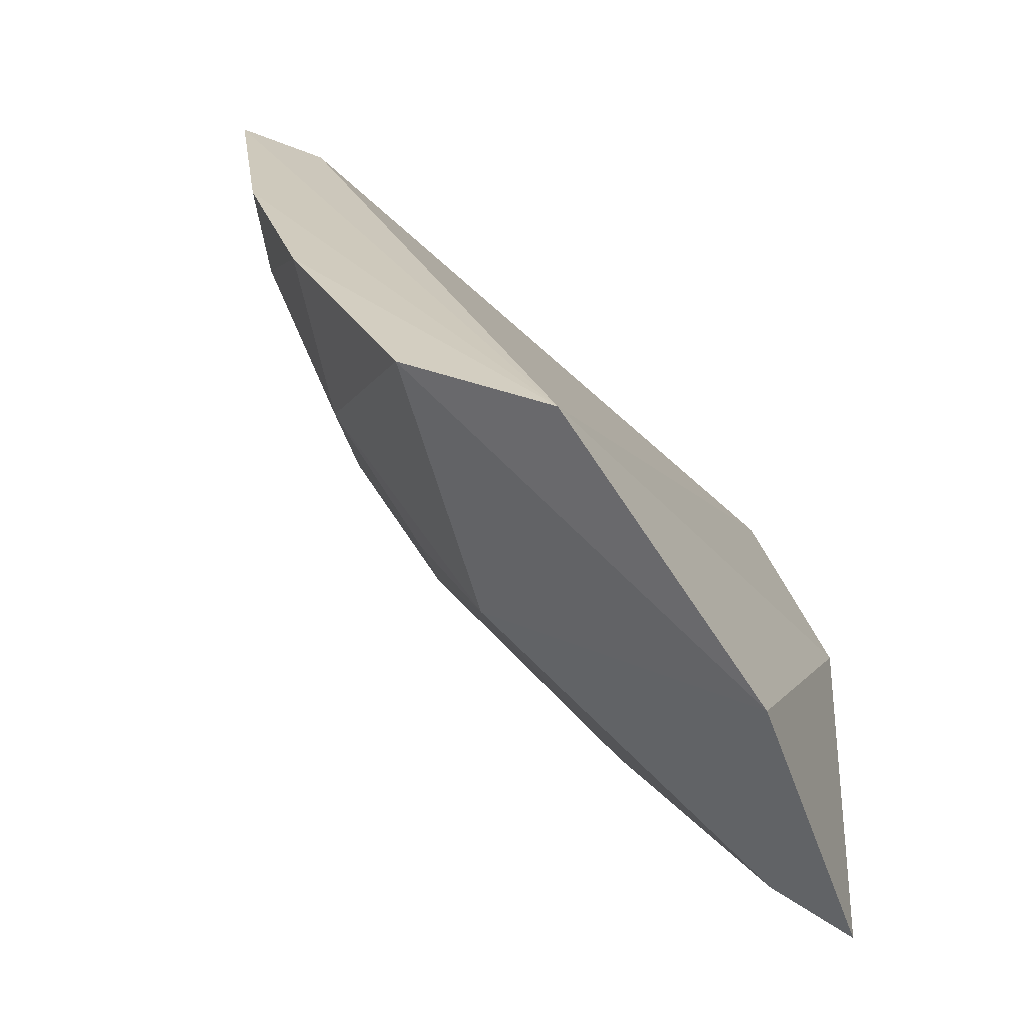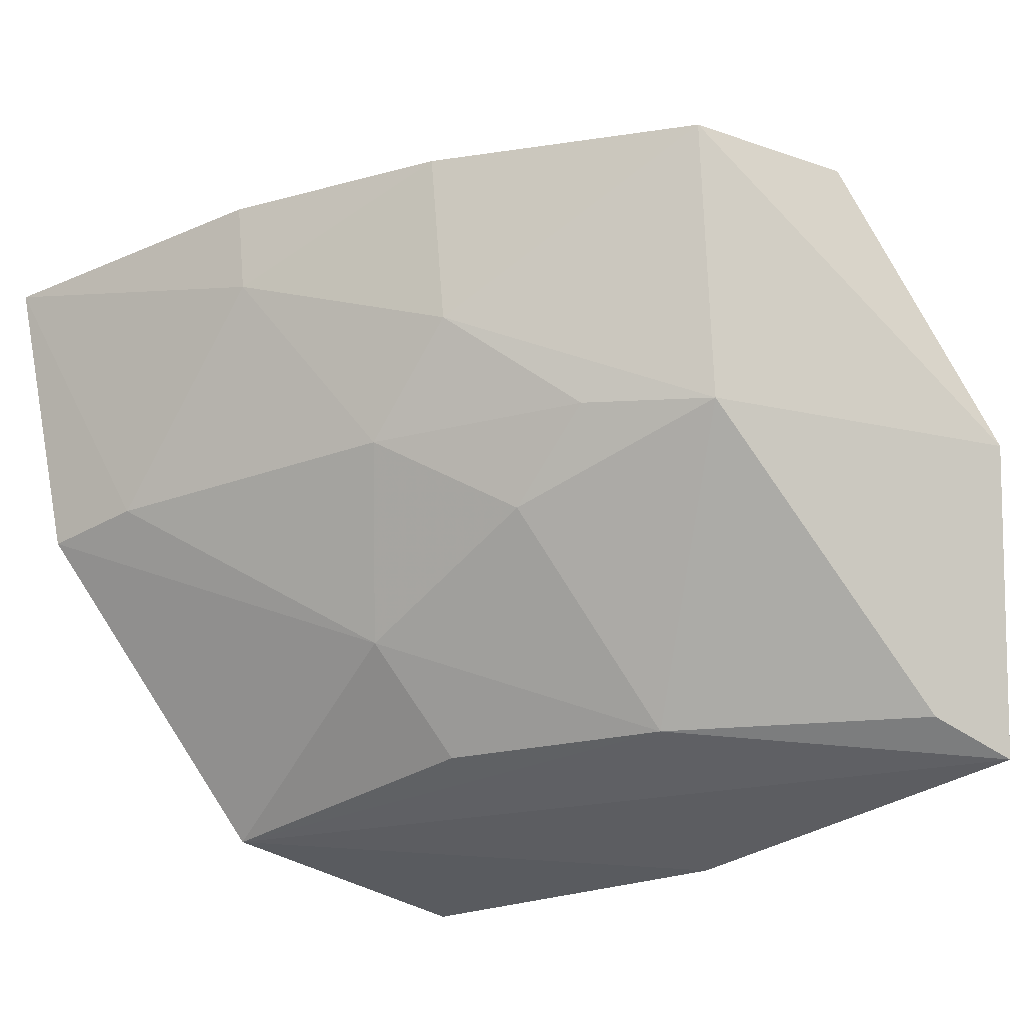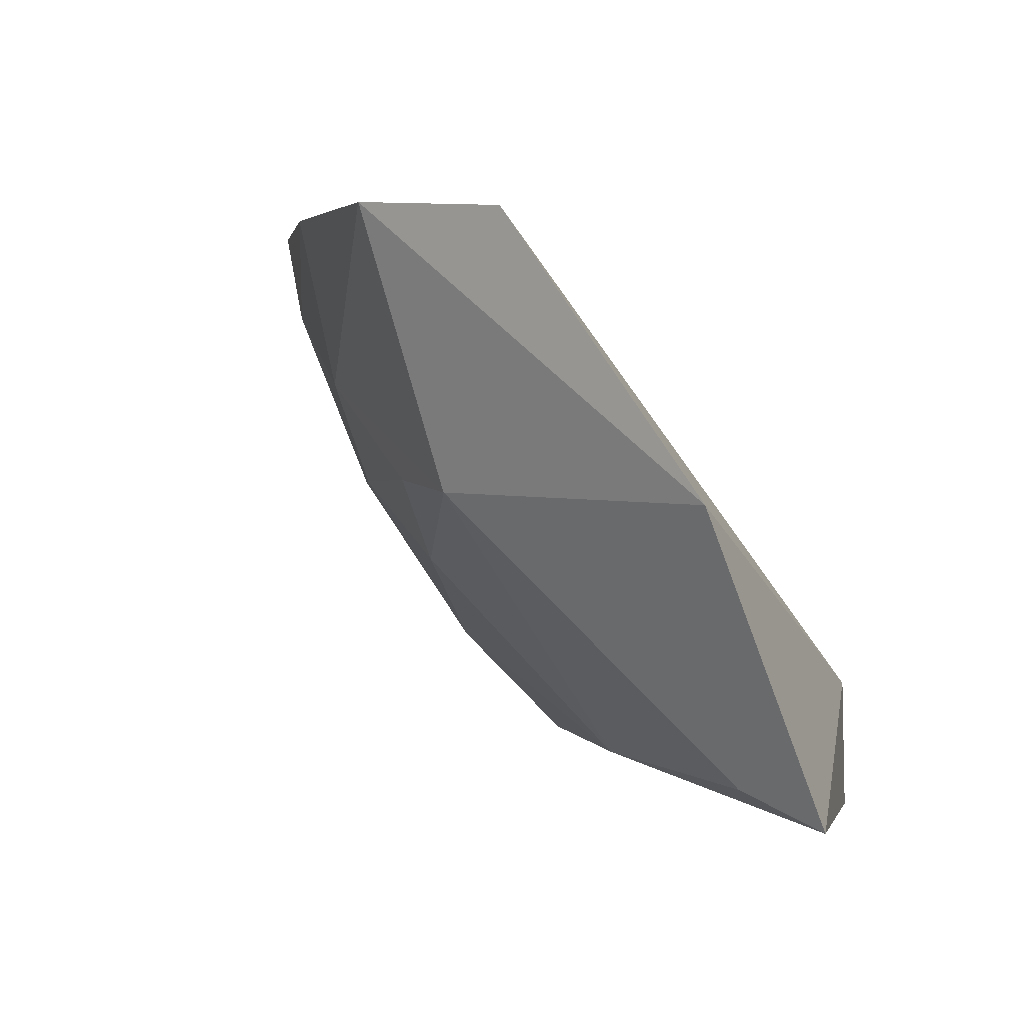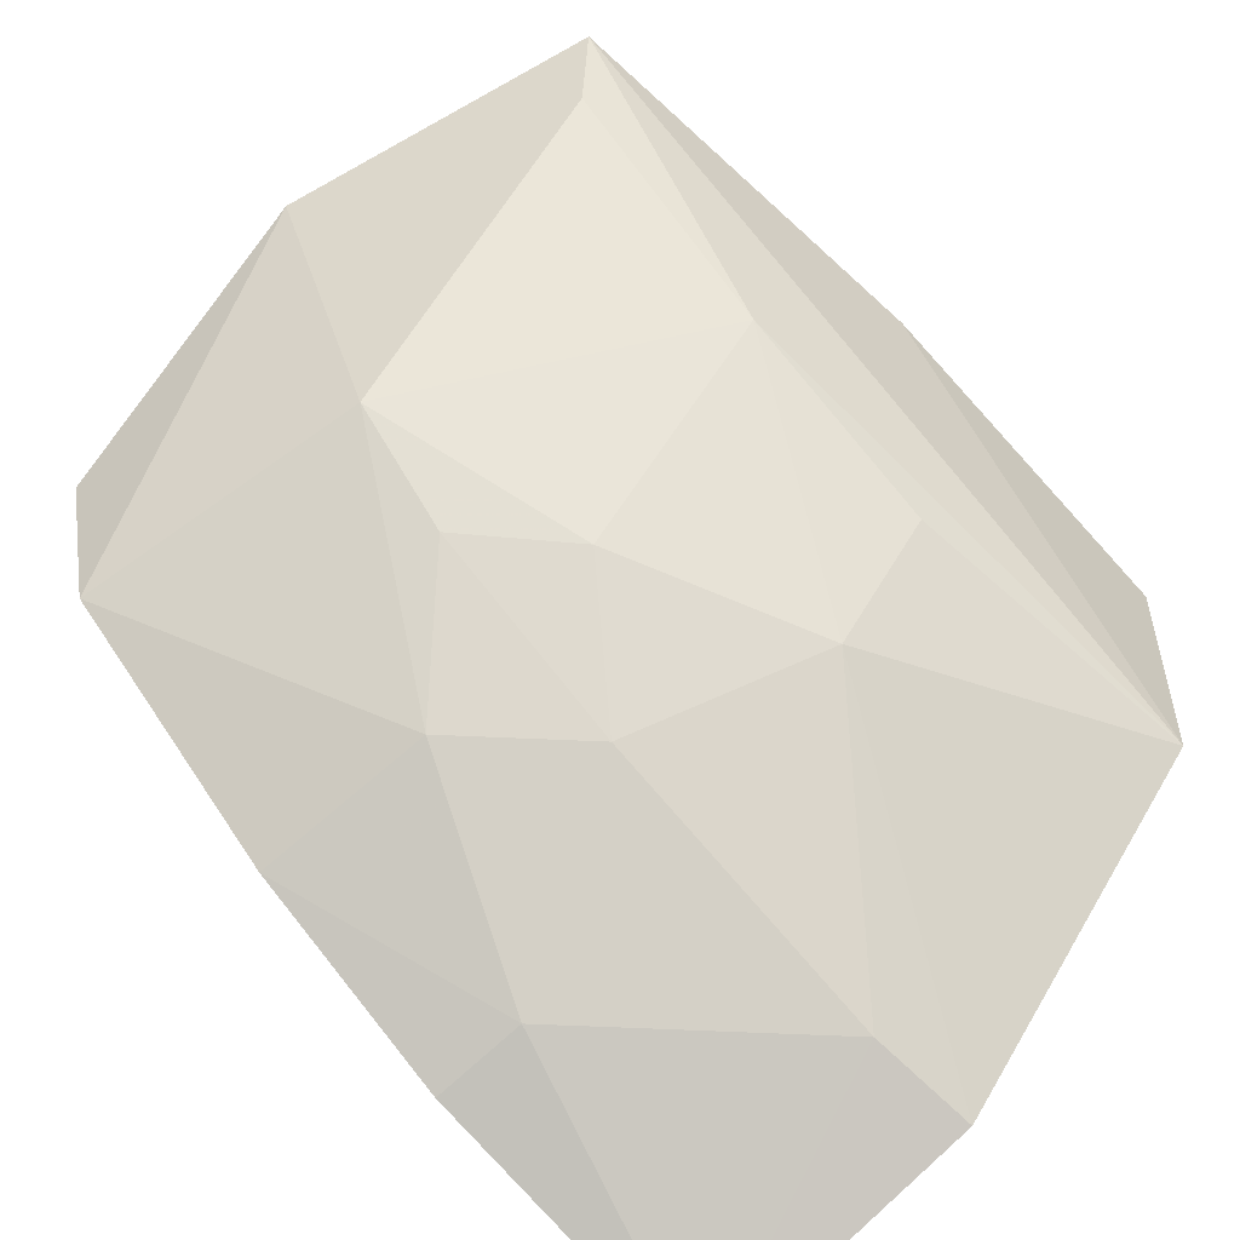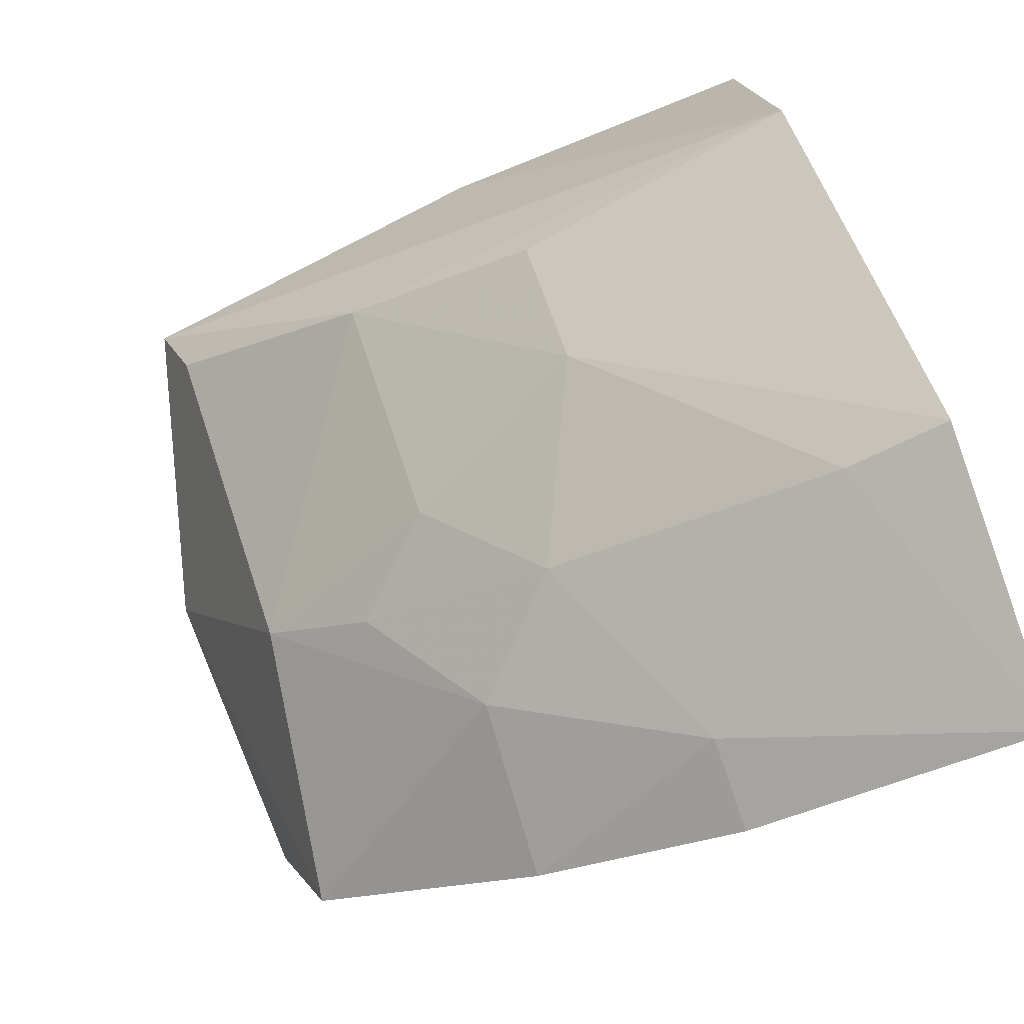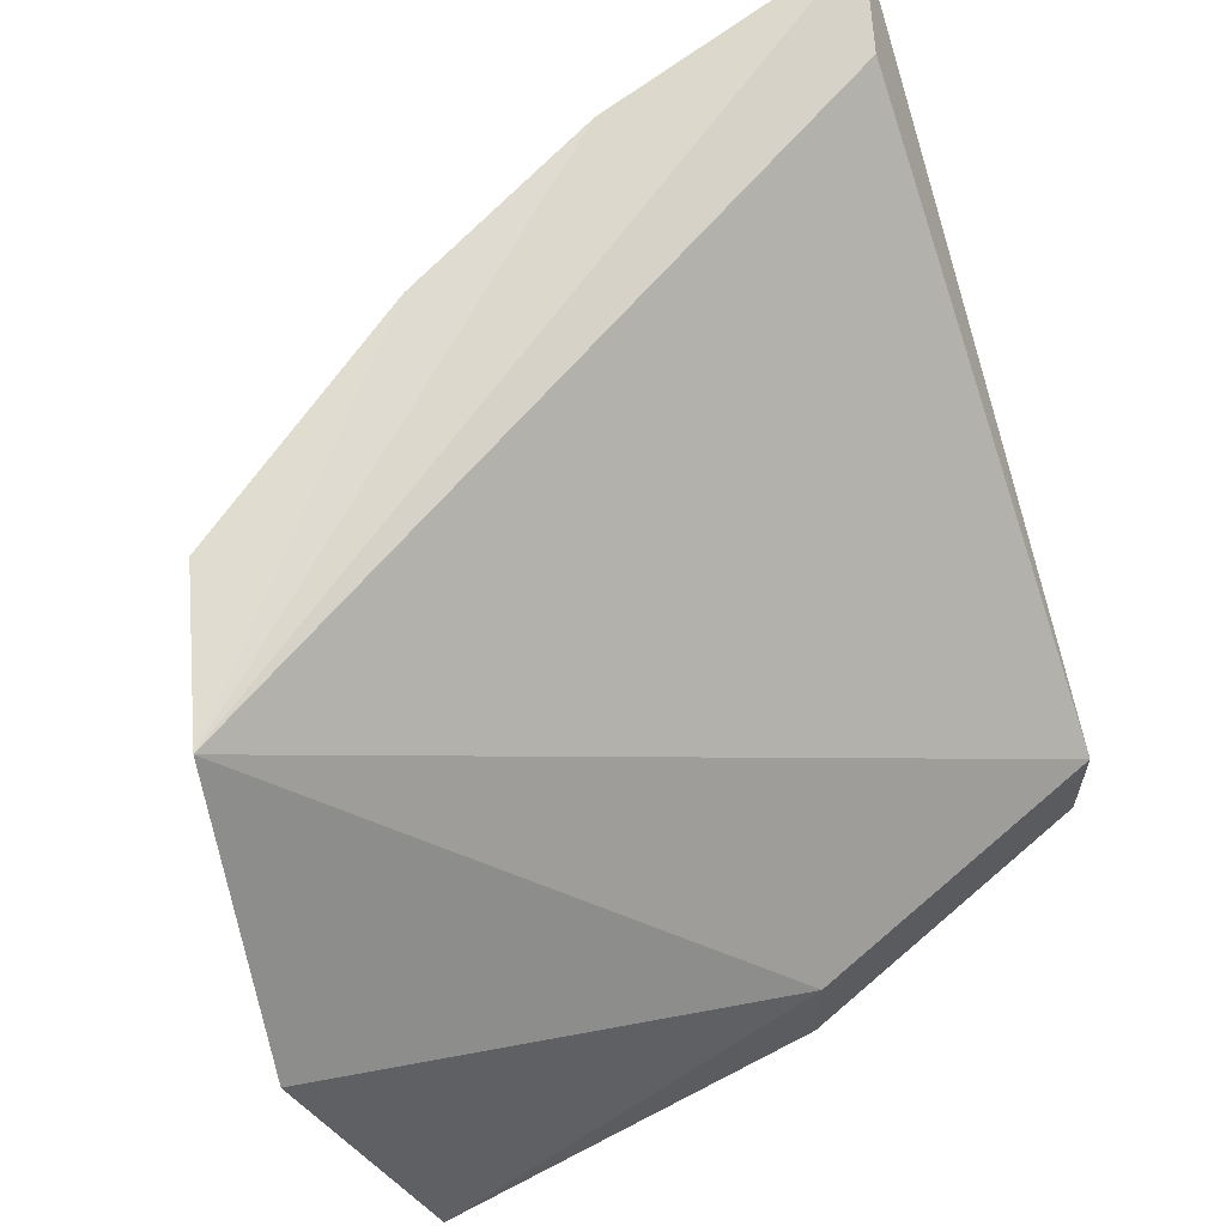
<metadata>
{"format":"obj","ext":"obj","renderer":"f3d","projection":"perspective","resolution":1024,"background":"white","views":[{"elev":24.6,"azim":99.4,"up":"+Z"},{"elev":-27.0,"azim":48.3,"up":"+Z"},{"elev":1.4,"azim":106.6,"up":"+Z"},{"elev":-69.1,"azim":134.0,"up":"+Y"},{"elev":-78.4,"azim":-157.3,"up":"+Y"},{"elev":65.8,"azim":157.5,"up":"+Z"}]}
</metadata>
<code>
v 0.06164 -0.489 0.01117
v 0.1754 -0.3931 -0.02729
v 0.1714 -0.4201 0.00988
v 0.1082 -0.3867 -0.05478
v 0.1006 -0.4322 -0.0635
v 0.0627 -0.4019 -0.05531
v 0.1626 -0.3805 -0.0683
v 0.1287 -0.4584 -0.0109
v 0.06597 -0.4751 0.008263
v 0.06088 -0.4411 -0.0683
v 0.108 -0.3863 -0.07251
v 0.131 -0.463 0.01289
v 0.1568 -0.4324 -0.02623
v 0.05844 -0.4771 -0.02743
v 0.1287 -0.4166 -0.06347
v 0.06253 -0.4015 -0.07253
v 0.102 -0.4766 0.01301
v 0.1281 -0.4438 -0.03639
v 0.1642 -0.4416 0.01164
v 0.1005 -0.4471 -0.04931
v 0.159 -0.3922 -0.06378
v 0.1012 -0.4745 0.0004837
v 0.1414 -0.4435 -0.02475
v 0.1137 -0.4587 -0.0253
v 0.07273 -0.4739 -0.02607
f 3 2 4
f 6 3 4
f 7 4 2
f 9 6 1
f 9 1 3
f 9 3 6
f 11 4 7
f 11 7 10
f 13 7 2
f 14 1 6
f 15 10 7
f 15 5 10
f 16 6 4
f 16 4 11
f 16 11 10
f 16 14 6
f 16 10 14
f 17 12 3
f 17 3 1
f 18 15 13
f 19 13 2
f 19 2 3
f 19 3 12
f 19 12 8
f 19 8 13
f 20 14 10
f 20 10 5
f 20 5 15
f 20 15 18
f 21 15 7
f 21 7 13
f 21 13 15
f 22 8 12
f 22 12 17
f 22 17 1
f 23 18 13
f 23 13 8
f 24 20 18
f 24 8 22
f 24 23 8
f 24 18 23
f 25 22 1
f 25 1 14
f 25 24 22
f 25 14 20
f 25 20 24

</code>
